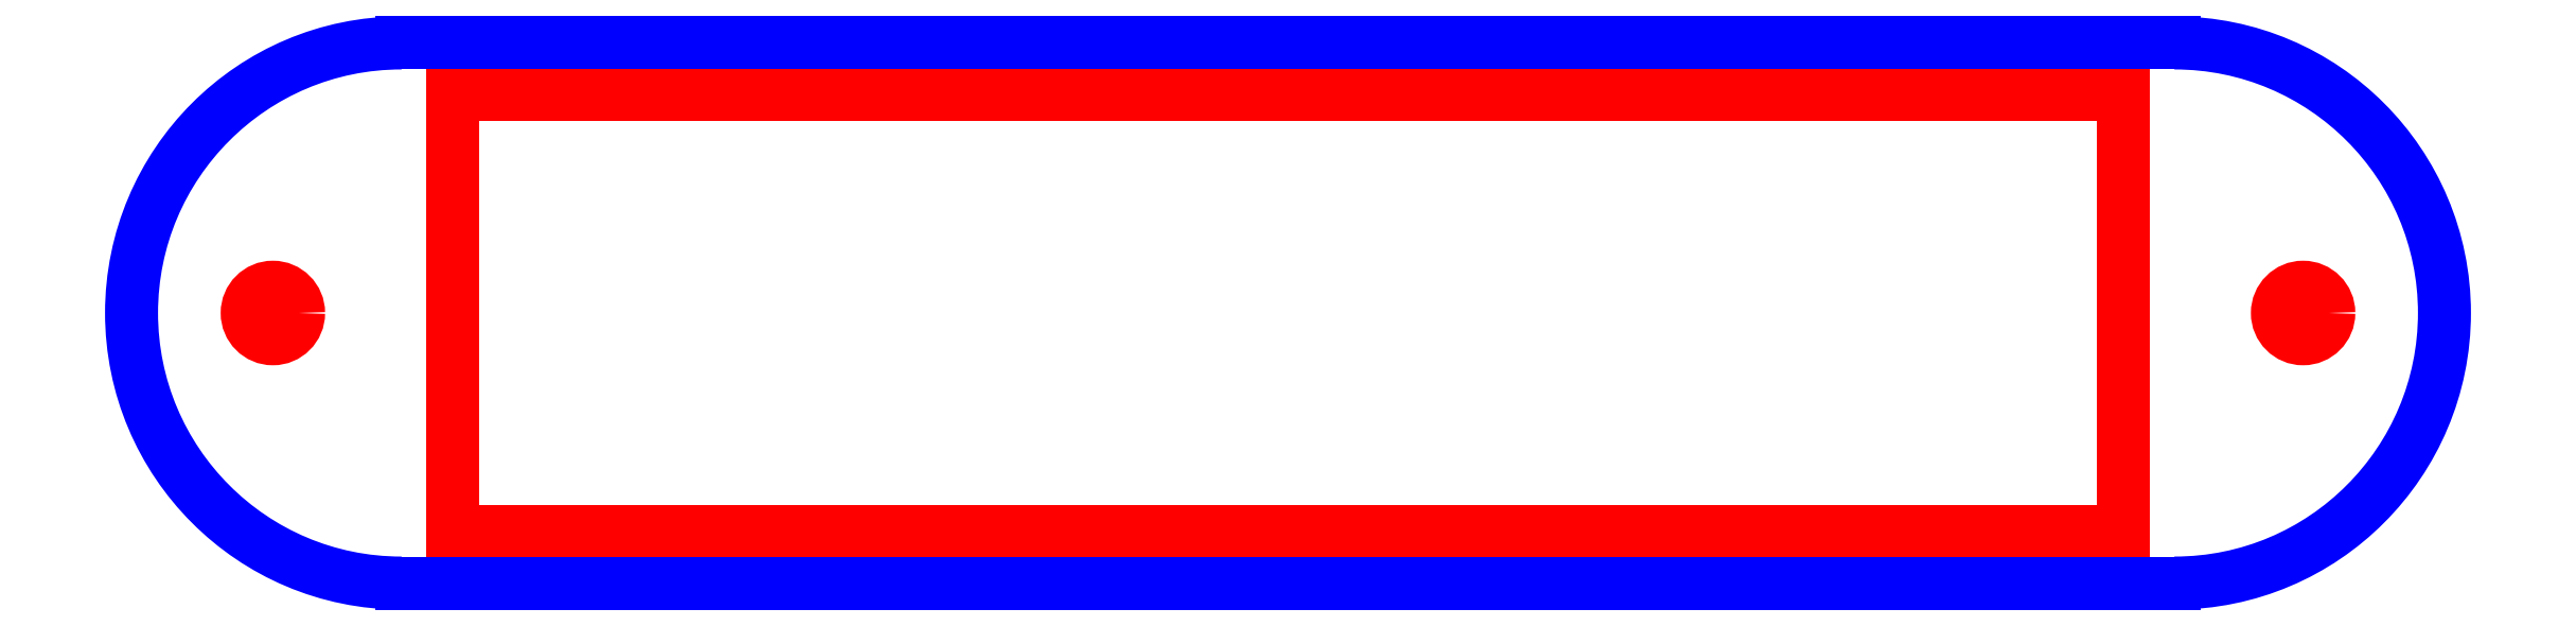
<metadata>
{"format":"dxf","ext":"dxf","renderer":"ezdxf+matplotlib","layout":"modelspace","background":"white","min_lineweight":24,"dpi":150}
</metadata>
<code>
0
SECTION
2
ENTITIES
0
CIRCLE
8
CUTOUTS
10
79
20
-2.22e-15
30
4.441e-15
40
2
210
0
220
0
230
1
0
CIRCLE
8
CUTOUTS
10
-79
20
3.109e-14
30
4.441e-15
40
2
210
0
220
0
230
1
0
LINE
8
CUTOUTS
10
-65
20
17
30
0
11
65
21
17
31
0
0
LINE
8
CUTOUTS
10
65
20
17
30
0
11
65
21
-17
31
0
0
LINE
8
CUTOUTS
10
65
20
-17
30
0
11
-65
21
-17
31
0
0
LINE
8
CUTOUTS
10
-65
20
-17
30
0
11
-65
21
17
31
0
0
LINE
8
PERIMETER
10
69
20
21
30
0
11
-69
21
21
31
0
0
ARC
8
PERIMETER
10
-69
20
0
30
0
40
21
210
0
220
-0
230
1
50
90
51
270
0
LINE
8
PERIMETER
10
-69
20
-21
30
0
11
69
21
-21
31
0
0
ARC
8
PERIMETER
10
69
20
0
30
0
40
21
210
0
220
0
230
1
50
-90
51
90
0
ENDSEC
0
EOF

</code>
